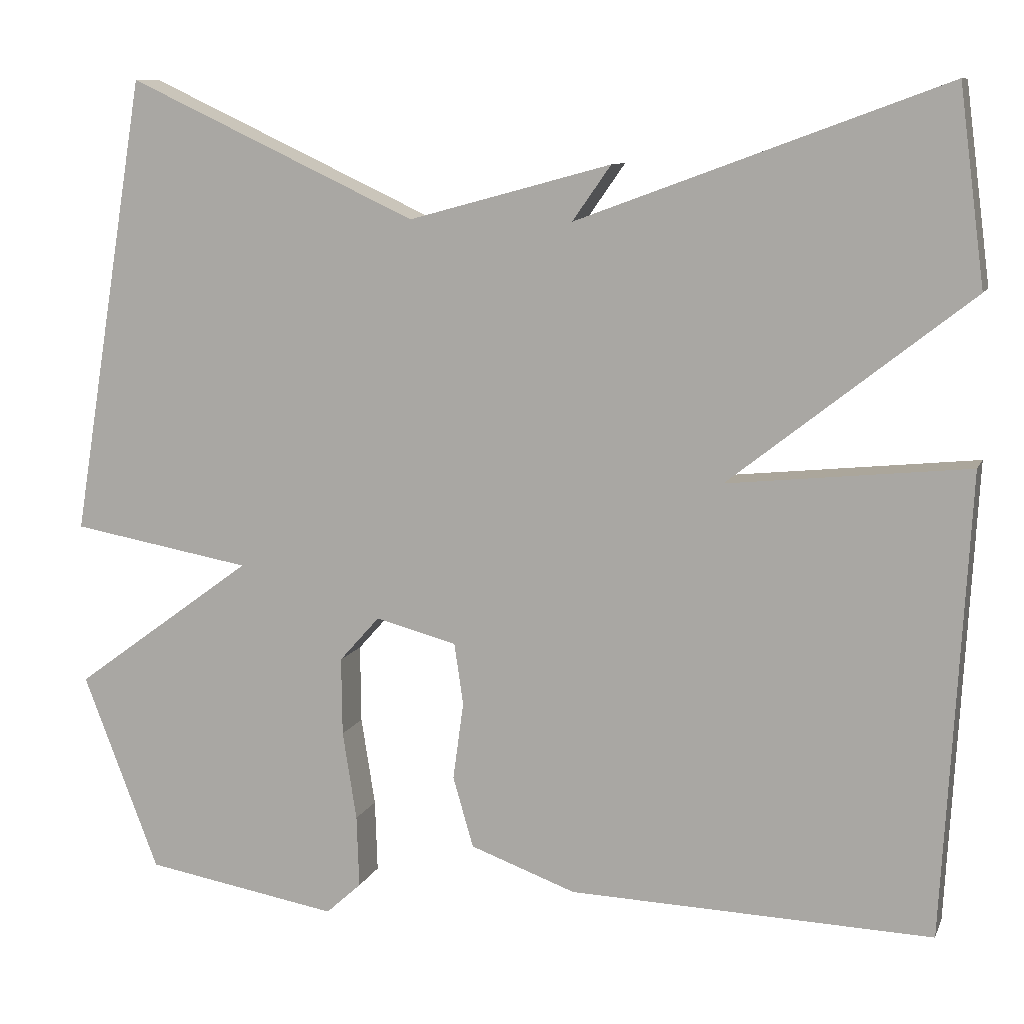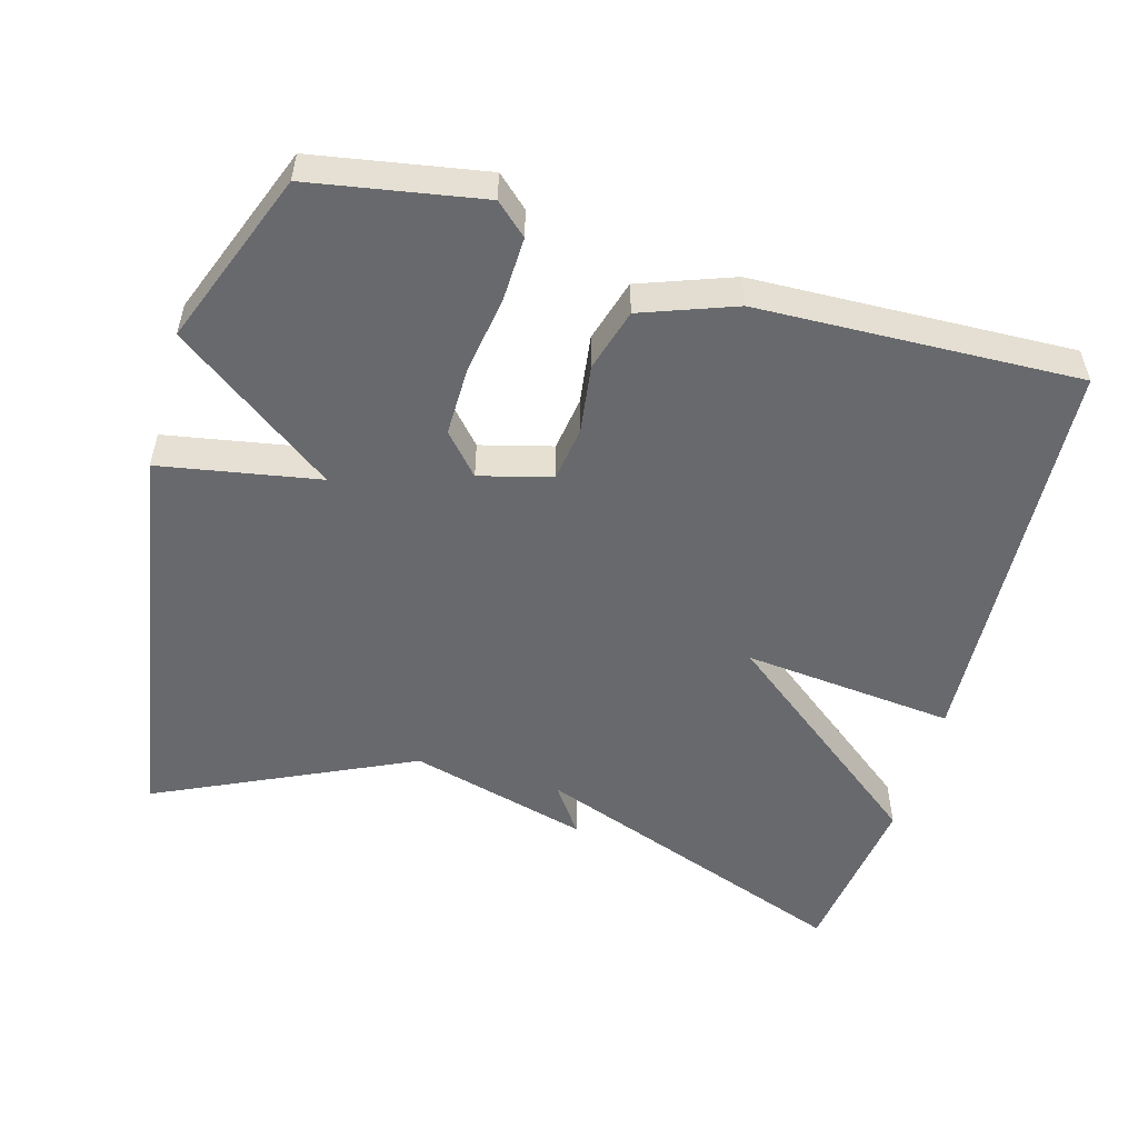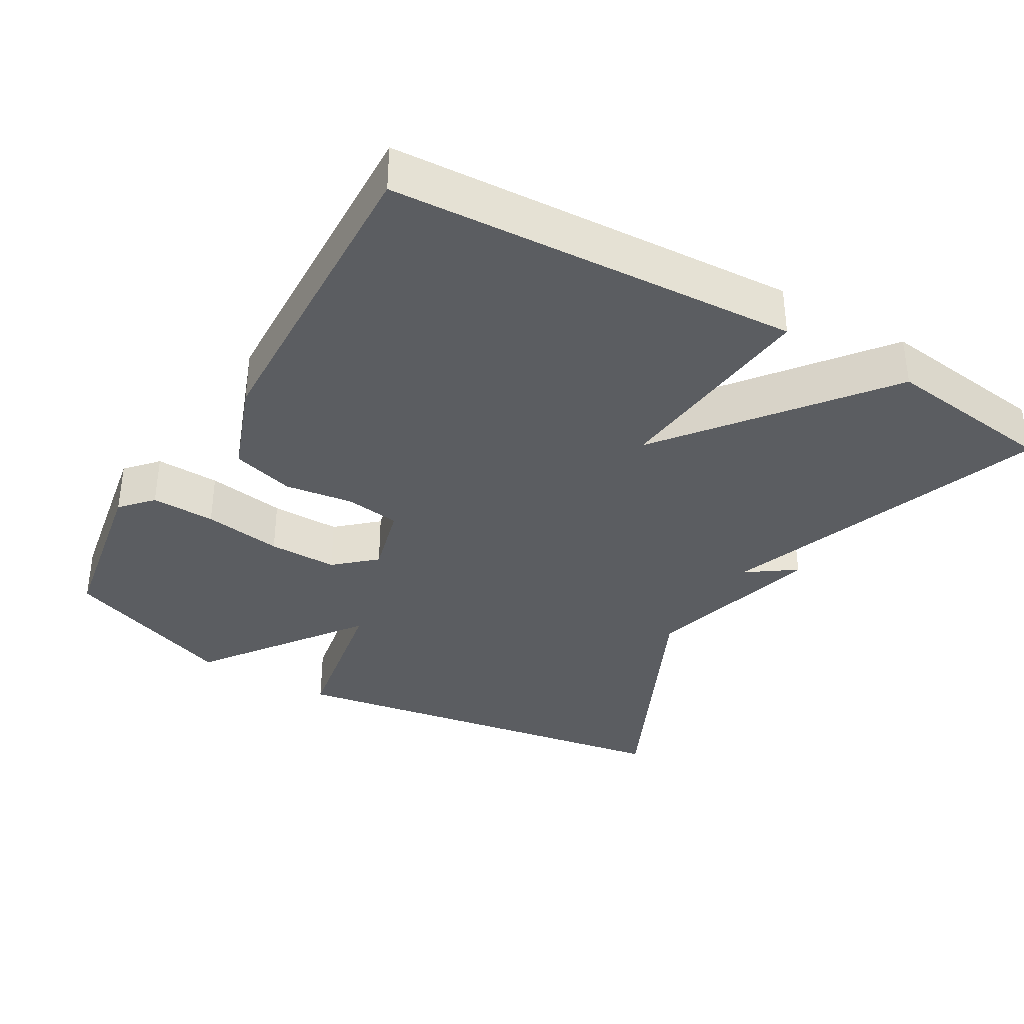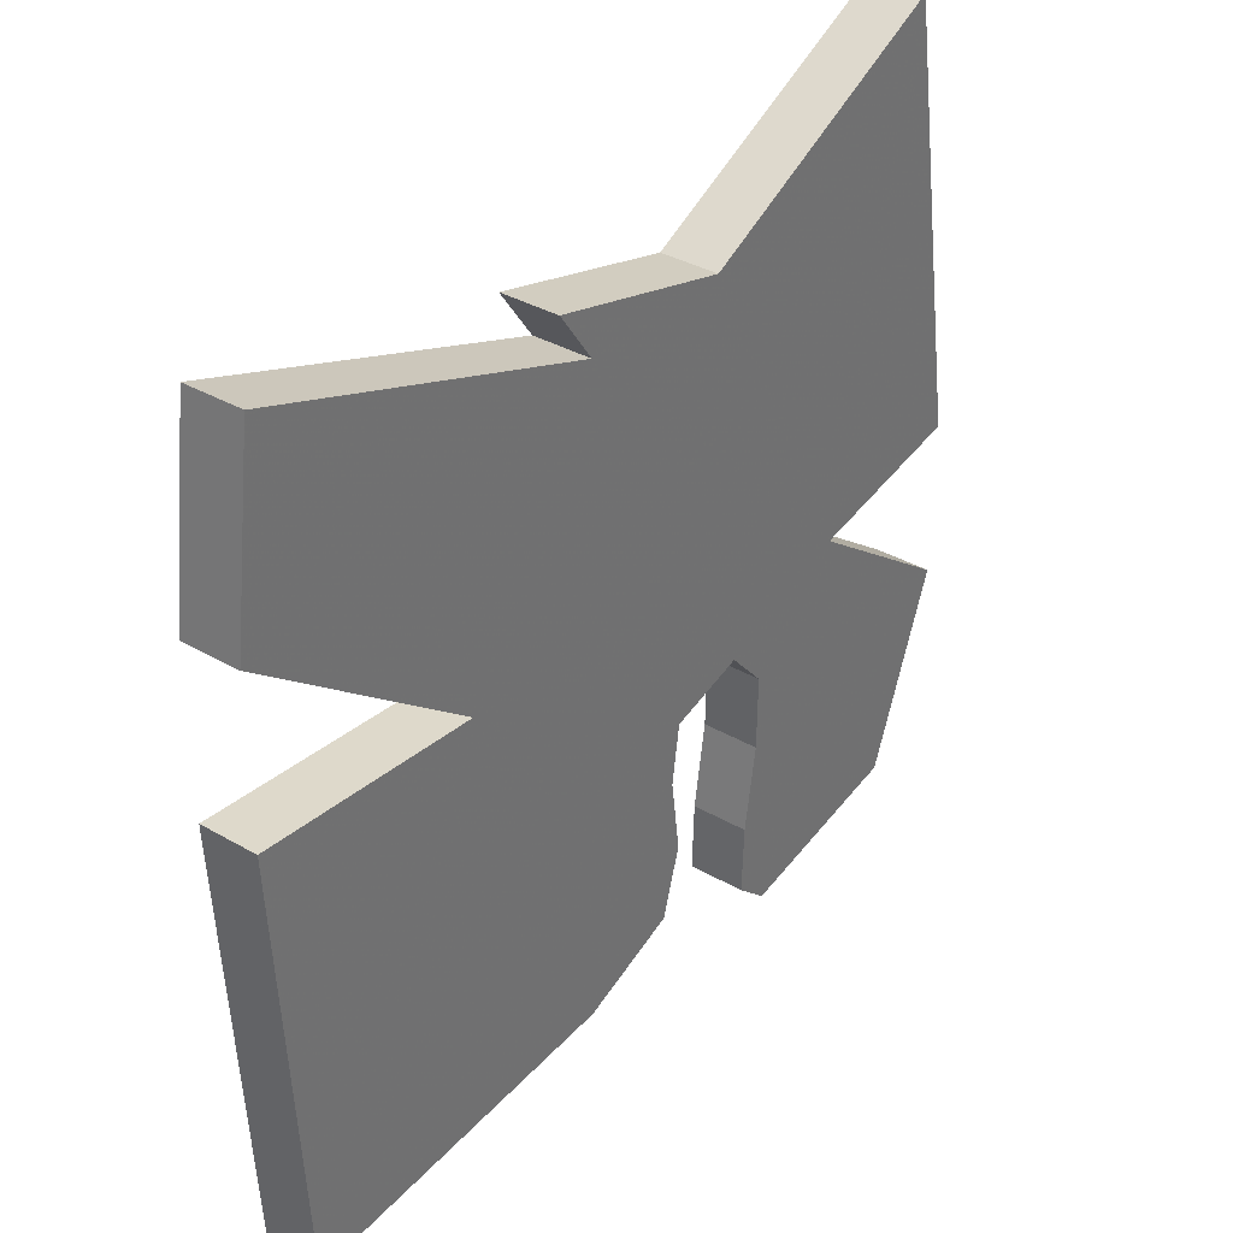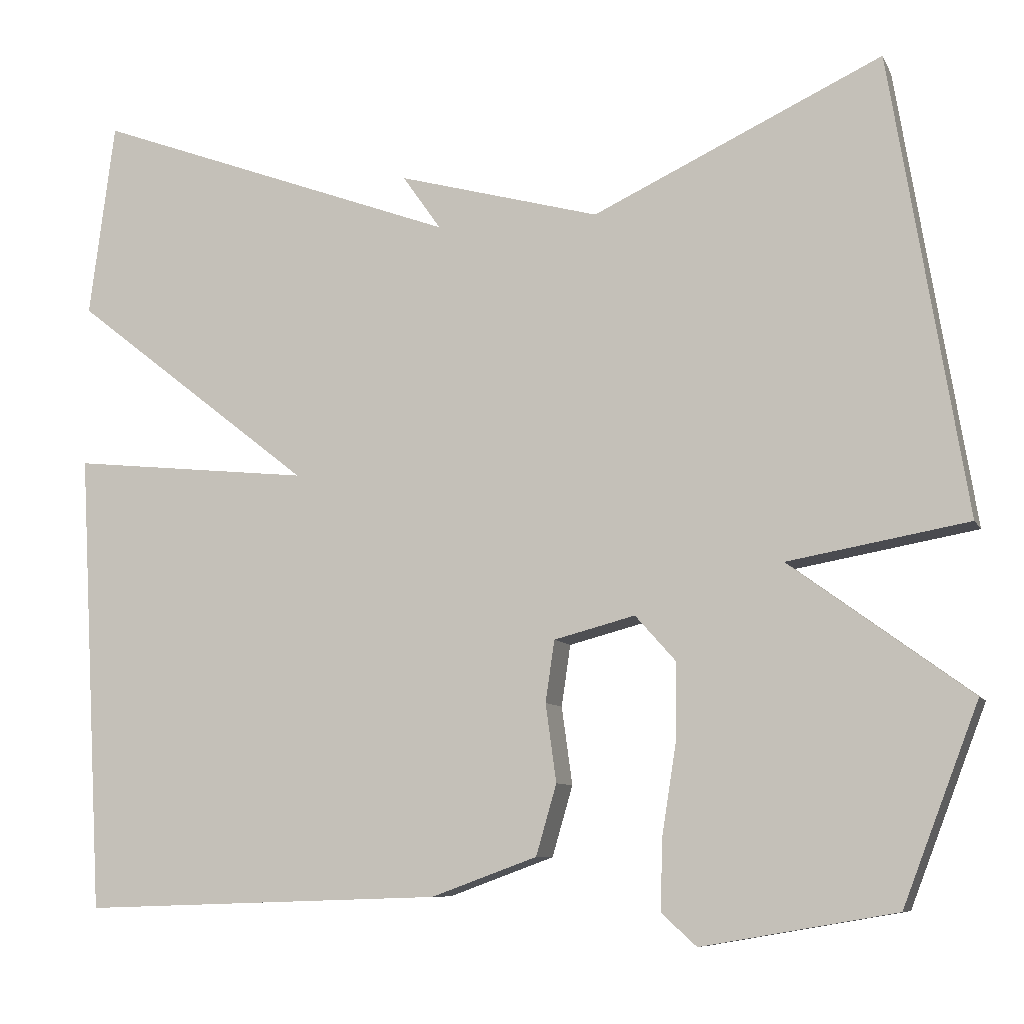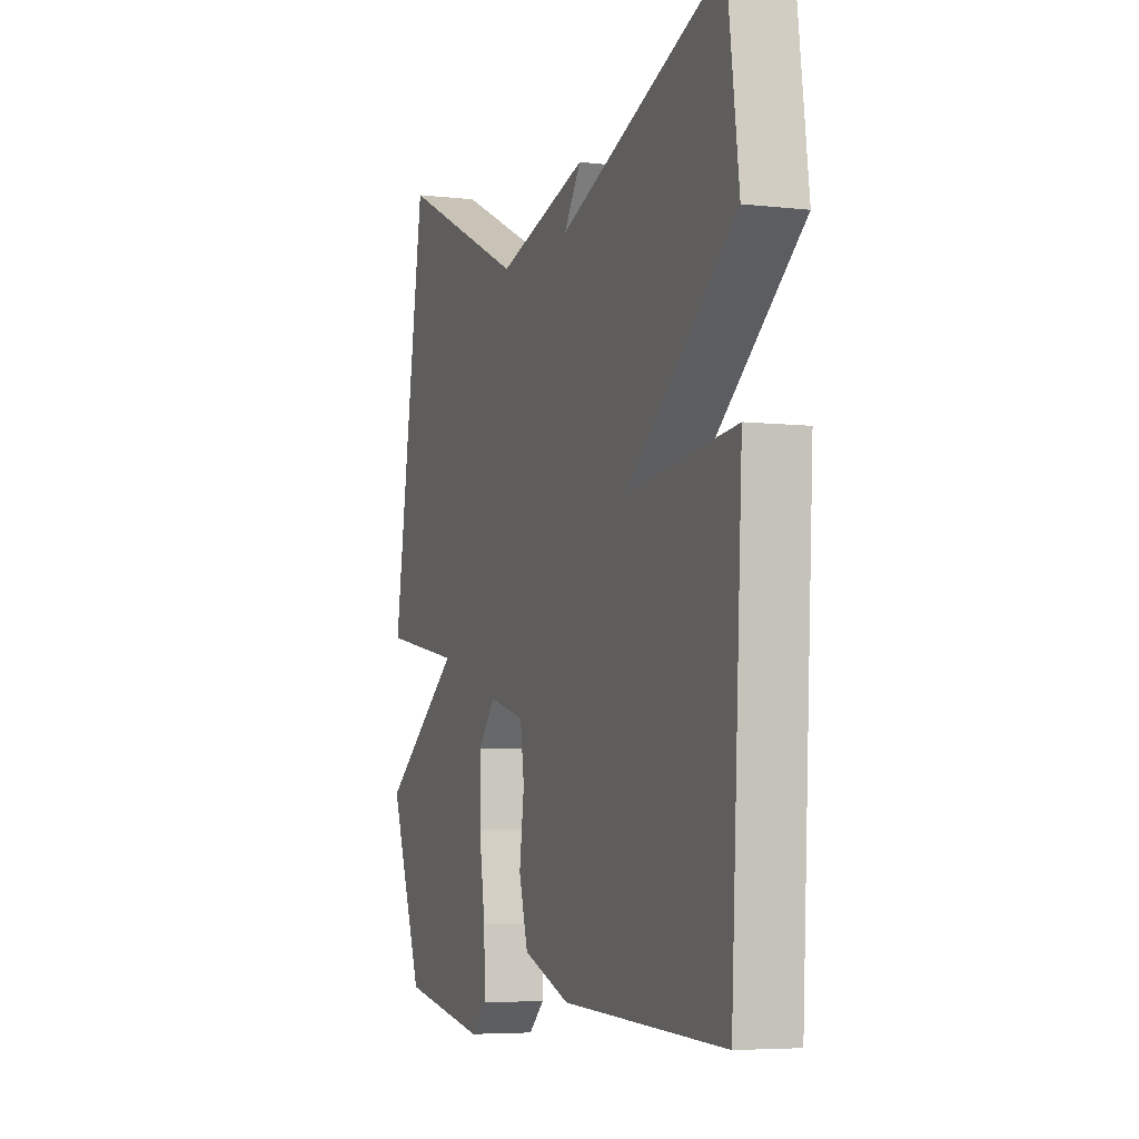
<metadata>
{"format":"obj","ext":"obj","renderer":"f3d","projection":"perspective","resolution":1024,"background":"white","views":[{"elev":9.7,"azim":-163.9,"up":"+Z"},{"elev":-52.8,"azim":164.2,"up":"+Y"},{"elev":-35.9,"azim":-120.2,"up":"+Y"},{"elev":35.8,"azim":-52.8,"up":"+Z"},{"elev":-8.4,"azim":17.1,"up":"+Z"},{"elev":-5.4,"azim":-109.6,"up":"+Z"}]}
</metadata>
<code>
v 0.5 0.07 -0.5
v 0.264 0.07 -0.541
v 0.221 0.07 -0.502
v 0.224 0.07 -0.414
v 0.241 0.07 -0.306
v 0.242 0.07 -0.211
v 0.193 0.07 -0.156
v 0.094 0.07 -0.182
v 0.083 0.07 -0.257
v 0.096 0.07 -0.352
v 0.071 0.07 -0.438
v -0.058 0.07 -0.485
v -0.5 0.07 -0.5
v -0.531 0.07 0.062
v -0.238 0.07 0.032
v -0.531 0.07 0.262
v -0.5 0.07 0.5
v -0.053 0.07 0.335
v -0.1 0.07 0.402
v 0.147 0.07 0.335
v 0.5 0.07 0.5
v 0.592 0.07 -0.06
v 0.372 0.07 -0.099
v 0.592 0.07 -0.26
v 0.5 0 -0.5
v 0.264 0 -0.541
v 0.221 0 -0.502
v 0.224 0 -0.414
v 0.241 0 -0.306
v 0.242 0 -0.211
v 0.193 0 -0.156
v 0.094 0 -0.182
v 0.083 0 -0.257
v 0.096 0 -0.352
v 0.071 0 -0.438
v -0.058 0 -0.485
v -0.5 0 -0.5
v -0.531 0 0.062
v -0.238 0 0.032
v -0.531 0 0.262
v -0.5 0 0.5
v -0.053 0 0.335
v -0.1 0 0.402
v 0.147 0 0.335
v 0.5 0 0.5
v 0.592 0 -0.06
v 0.372 0 -0.099
v 0.592 0 -0.26
f 3 4 5
f 2 3 5
f 1 2 5
f 24 1 5
f 23 24 5
f 20 21 22 23
f 18 19 20 23
f 17 18 23
f 16 17 23
f 15 16 23
f 13 14 15
f 12 13 15
f 11 12 15
f 10 11 15
f 9 10 15
f 8 9 15
f 7 8 15 23
f 6 7 23
f 5 6 23
f 29 28 27
f 29 27 26
f 29 26 25
f 29 25 48
f 29 48 47
f 47 46 45 44
f 47 44 43 42
f 47 42 41
f 47 41 40
f 47 40 39
f 39 38 37
f 39 37 36
f 39 36 35
f 39 35 34
f 39 34 33
f 39 33 32
f 47 39 32 31
f 47 31 30
f 47 30 29
f 1 25 26 2
f 2 26 27 3
f 3 27 28 4
f 4 28 29 5
f 5 29 30 6
f 6 30 31 7
f 7 31 32 8
f 8 32 33 9
f 9 33 34 10
f 10 34 35 11
f 11 35 36 12
f 12 36 37 13
f 13 37 38 14
f 14 38 39 15
f 15 39 40 16
f 16 40 41 17
f 17 41 42 18
f 18 42 43 19
f 19 43 44 20
f 20 44 45 21
f 21 45 46 22
f 22 46 47 23
f 23 47 48 24
f 24 48 25 1

</code>
